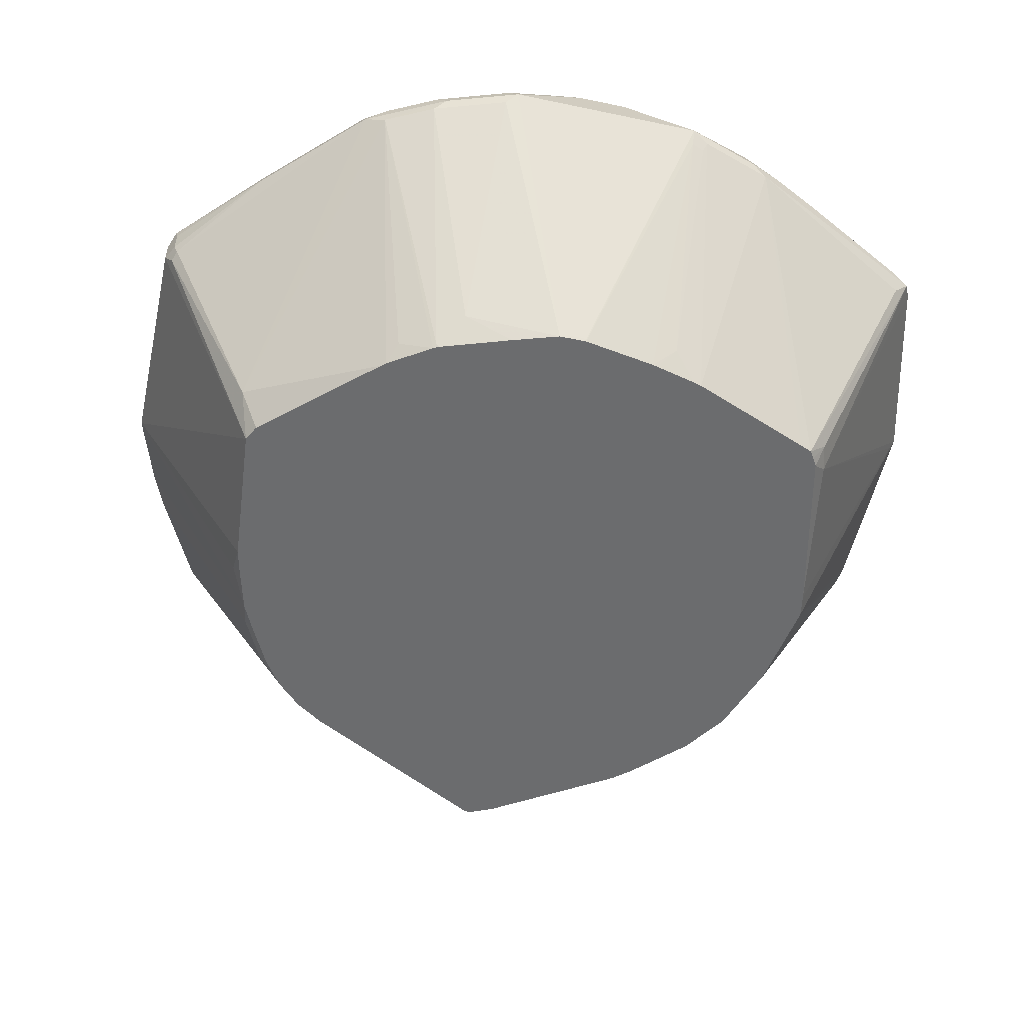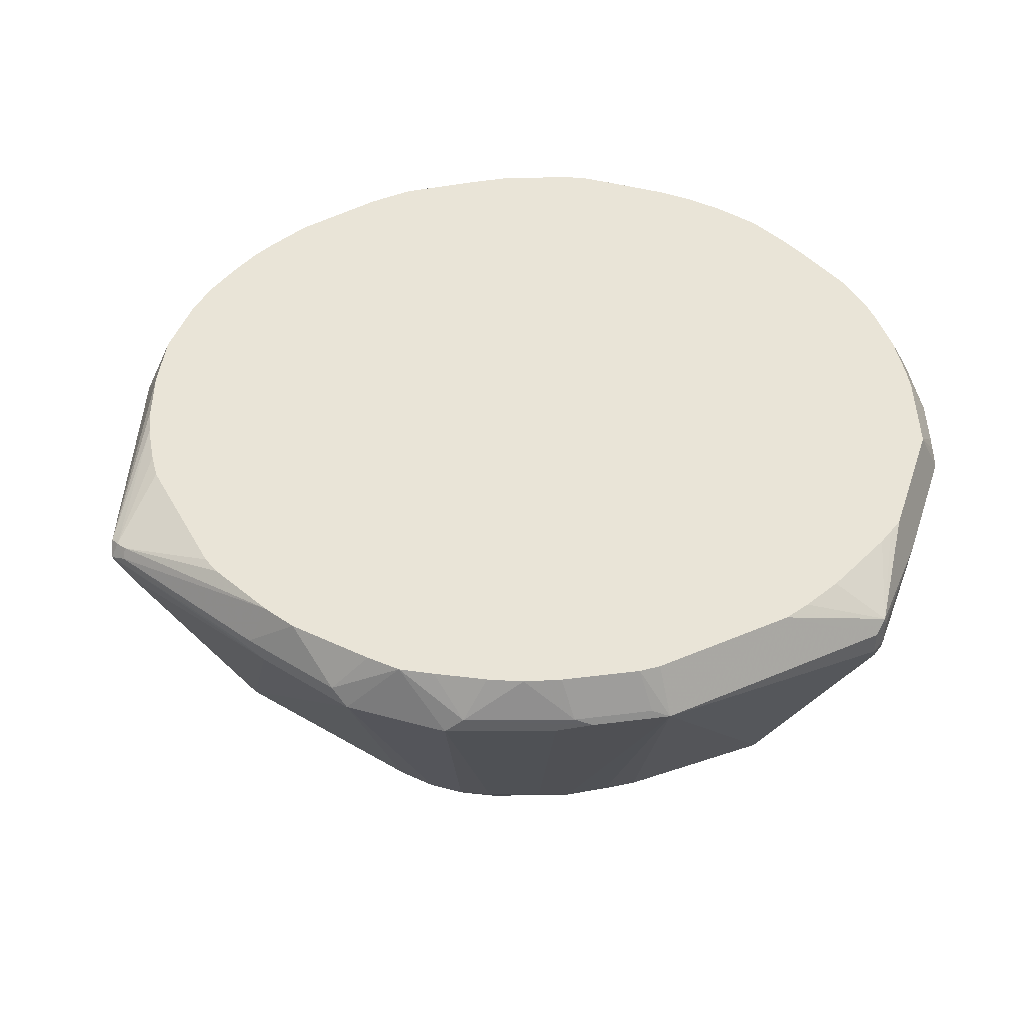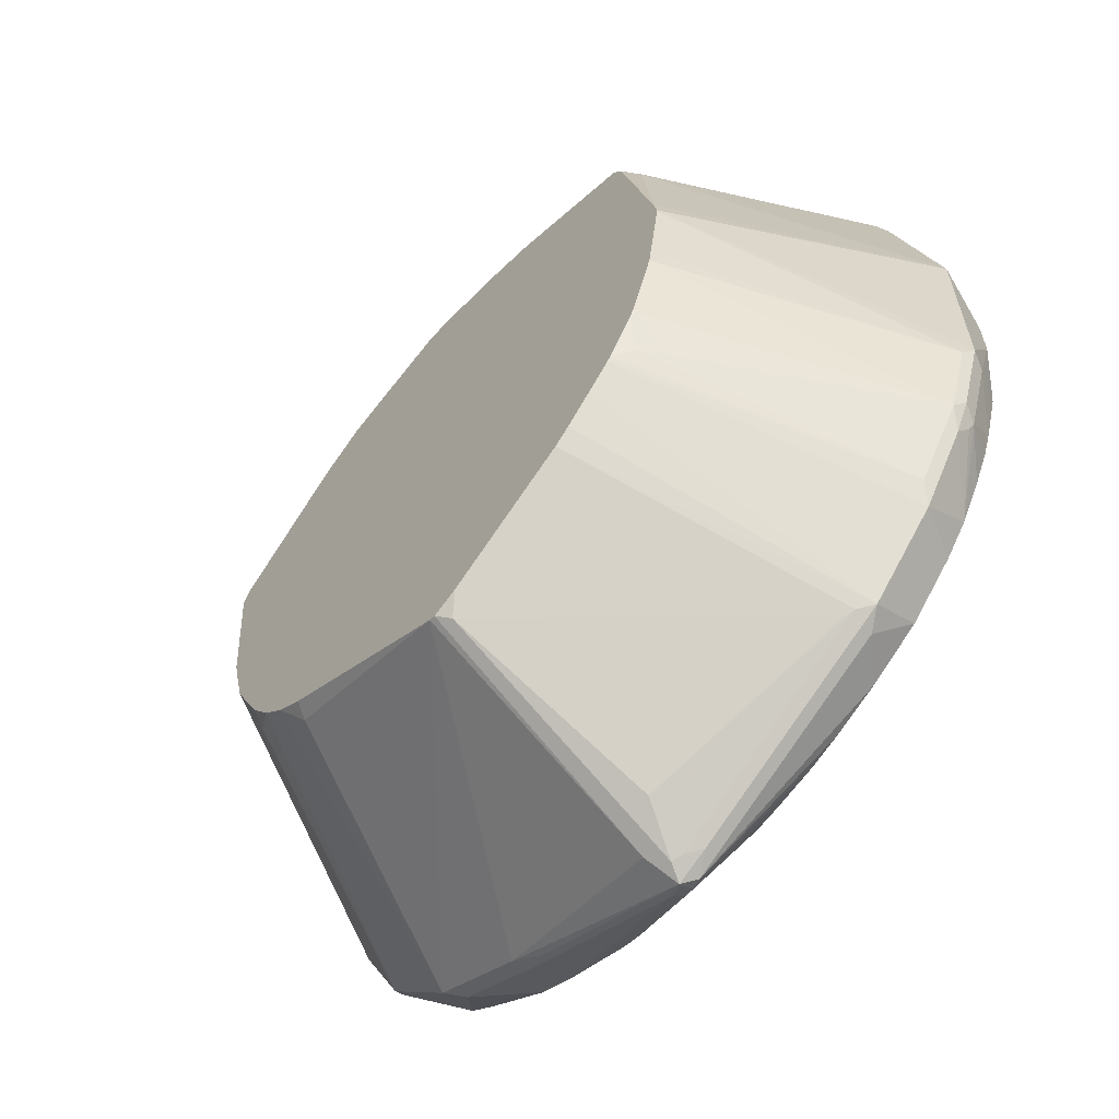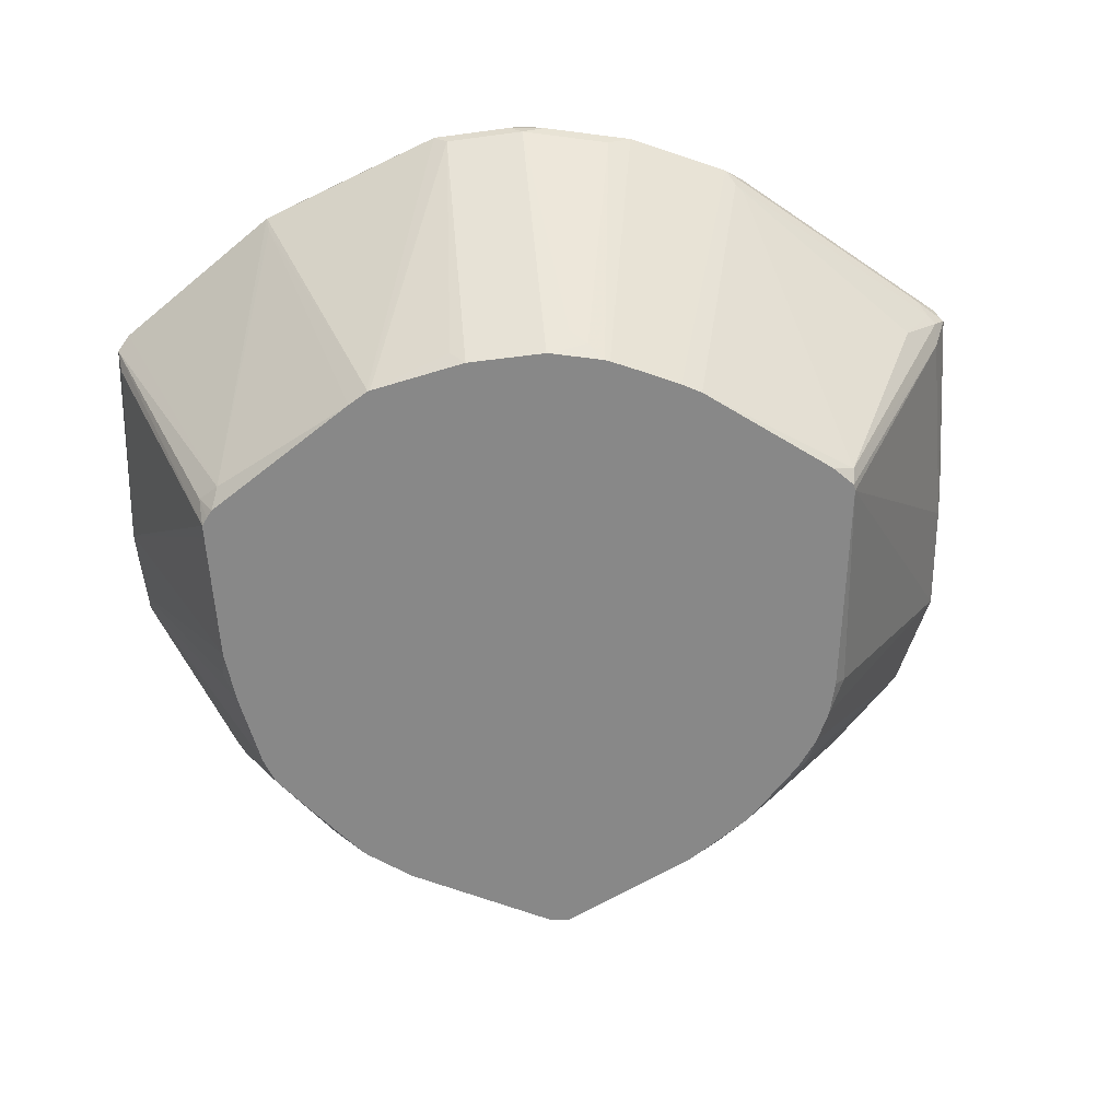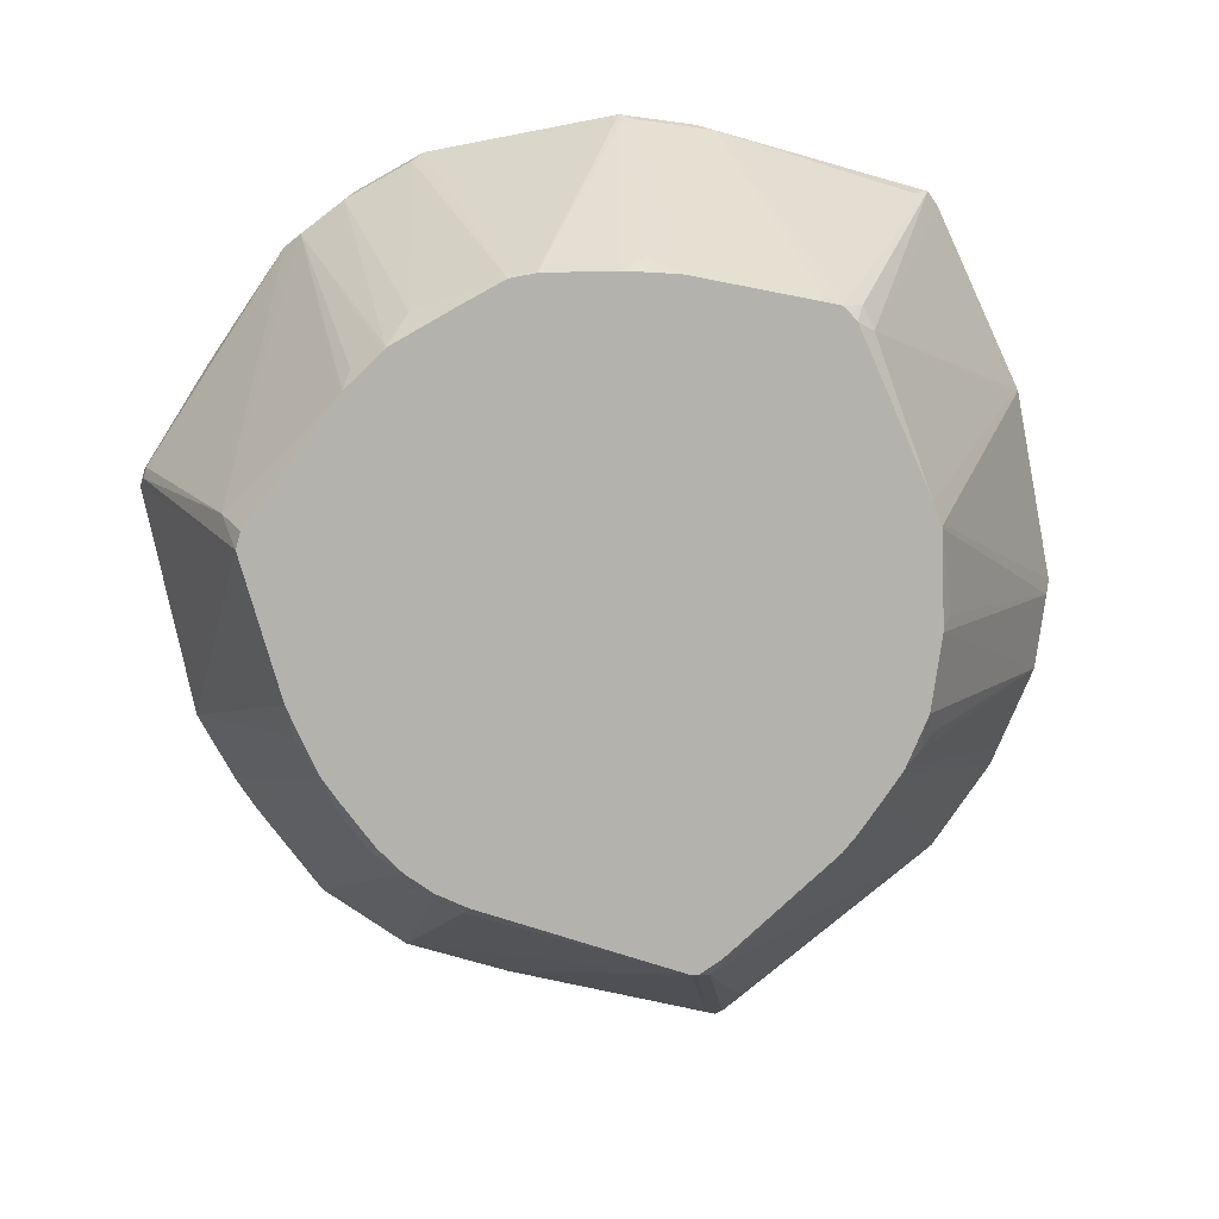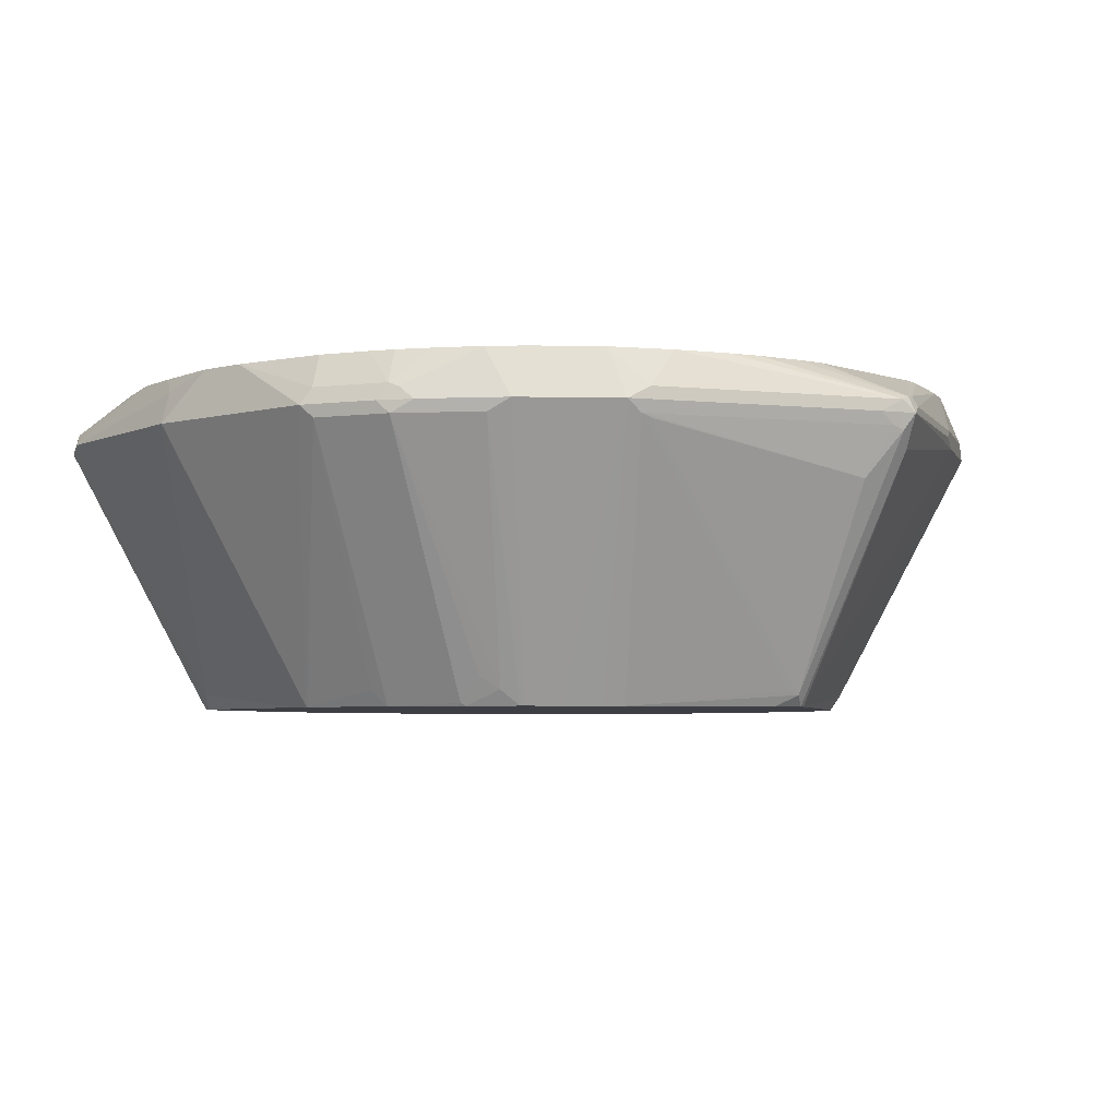
<metadata>
{"format":"obj","ext":"obj","renderer":"f3d","projection":"perspective","resolution":1024,"background":"white","views":[{"elev":-53.6,"azim":-12.7,"up":"+Y"},{"elev":43.1,"azim":-117.0,"up":"+Y"},{"elev":-61.7,"azim":48.3,"up":"+Z"},{"elev":-62.8,"azim":116.2,"up":"+Y"},{"elev":-79.5,"azim":10.8,"up":"+Y"},{"elev":-4.4,"azim":131.4,"up":"+Y"}]}
</metadata>
<code>
v 0.3572 -0.01986 0.07936
v 0.3472 0.01991 0.03965
v 0.3439 0.006612 0.08593
v 0.3175 -0.01986 0.238
v 0.2331 -0.2282 0.1686
v 0.3505 -0.03309 0.07936
v 0.258 -0.2381 0.01979
v 0.3572 -0.01986 -0.07933
v 0.3425 0.01991 0.06053
v 0.3472 0.01991 -6.215e-05
v 0.3329 0.01991 0.1014
v 0.3108 -0.006639 0.2315
v 0.3075 -0.009926 0.248
v 0.3108 -0.02646 0.2513
v 0.3227 0.01991 0.1399
v 0.2282 -0.2232 0.1884
v 0.2213 -0.2404 0.1786
v 0.253 -0.2404 0.03979
v 0.2533 -0.2404 0.0381
v 0.2568 -0.2404 0.01979
v 0.2568 -0.2404 0.0175
v 0.3522 -0.02978 -0.08922
v 0.3373 -0.01986 -0.1389
v 0.3505 -0.006639 -0.08598
v 0.3448 0.01991 -0.01984
v 0.2777 0.01991 0.2183
v 0.2382 0.01991 0.2579
v 0.2282 0.01991 0.2679
v 0.2063 0.01991 0.2857
v 0.1796 0.01991 0.3028
v 0.2976 -0.01986 0.2579
v 0.3125 0.01991 0.1613
v 0.2937 0.01991 0.1984
v 0.2877 0.01991 0.2083
v 0.205 -0.01324 0.3043
v 0.1786 -0.01986 0.3175
v 0.1389 -0.01986 0.3373
v 0.1521 -0.02646 0.3307
v 0.2976 -0.04218 0.253
v 0.2128 -0.2404 0.1921
v 0.2171 -0.2404 0.1855
v 0.2447 -0.2404 -0.05948
v 0.253 -0.2282 -0.04959
v 0.3323 -0.02978 -0.1488
v 0.3241 -0.01986 -0.1653
v 0.3274 -0.009926 -0.1537
v 0.3307 -0.006639 -0.1455
v 0.3249 0.01991 -0.119
v 0.3373 0.01991 -0.07933
v 0.1612 0.01991 0.3125
v 0.1653 -0.01324 0.324
v 0.07936 -0.01986 0.3571
v 0.09258 -0.02646 0.3505
v 0.1398 0.01991 0.3226
v 0.1038 -0.2404 0.2358
v 0.203 -0.2404 0.1961
v 0.2251 -0.2404 -0.1168
v 0.2256 -0.2381 -0.119
v 0.2256 -0.2183 -0.1389
v 0.2133 -0.2282 -0.1488
v 0.2926 -0.02978 -0.2084
v 0.2852 0.01991 -0.1985
v 0.2844 -0.01986 -0.2249
v 0.3042 0.01991 -0.1653
v 0.3175 0.01991 -0.1389
v 0.08594 0.006612 0.3439
v 0.01979 0.01991 0.3473
v -0.07936 -0.01986 0.3571
v 0 -0.2381 0.2579
v 0 -0.2404 0.2568
v 0.07936 -0.03309 0.3505
v 0.08929 -0.03474 0.3472
v 0.1015 0.01991 0.3329
v 0.07936 -0.2207 0.253
v 0.09712 -0.2404 0.2376
v 0.2228 -0.2404 -0.1213
v 0.1996 -0.2404 -0.1564
v 0.1968 -0.2404 -0.1595
v 0.2645 0.01991 -0.2249
v 0.2249 -0.01986 -0.2844
v 0.2248 0.01991 -0.2646
v 0.177 -0.2404 -0.1793
v 0.07936 0.01991 0.3373
v -0.01979 0.01991 0.3473
v -0.08594 -0.006639 0.3505
v -0.1389 -0.01986 0.3373
v -0.08929 -0.02978 0.3522
v -0.0221 -0.2404 0.2568
v -0.01979 -0.2381 0.2579
v 0.05951 -0.2404 0.2468
v 0.06321 -0.2404 0.2459
v 0.2133 -0.02978 -0.2877
v 0.04629 -0.01986 -0.3836
v 0.2083 -0.009926 -0.2926
v 0.1553 -0.2404 -0.2007
v 0.1419 -0.2404 -0.2121
v 0.181 0.01991 -0.2927
v -0.03958 0.01991 0.3448
v -0.07936 0.01991 0.3373
v -0.1189 0.01991 0.3249
v -0.1455 -0.006639 0.3307
v -0.1884 -0.02978 0.3125
v -0.1488 -0.02978 0.3323
v -0.205 -0.01986 0.3043
v -0.09915 -0.2183 0.2455
v -0.05951 -0.2404 0.2447
v 0.03468 -0.2282 -0.2877
v 0.205 -0.03309 -0.291
v 0.04461 -0.06948 -0.367
v 0.0372 -0.03969 -0.3819
v 0.03468 -0.02978 -0.3869
v 0.02643 -0.03309 -0.3902
v 0.033 -0.01986 -0.3902
v 0.02972 -0.009926 -0.3918
v 0.03888 -0.2404 -0.277
v 0.02643 -0.2315 -0.291
v 0.1413 0.01991 -0.3125
v -0.1389 0.01991 0.3175
v -0.205 0.01991 0.2844
v -0.1852 -0.006639 0.3108
v -0.1213 -0.2404 0.2228
v -0.119 -0.2381 0.2256
v -0.2678 -0.2083 0.124
v -0.1595 -0.2404 0.1969
v -0.1564 -0.2404 0.1995
v -0.1488 -0.2282 0.2132
v -0.1934 -0.009926 0.3075
v -0.2249 -0.01986 0.2844
v -0.3472 -0.04963 0.1538
v -0.1167 -0.2404 0.2251
v 0.01322 -0.04631 -0.3836
v 0.01979 -0.01986 -0.3968
v 0.01979 -0.006639 -0.3902
v 0.1164 0.01991 -0.3225
v 0.03734 -0.2404 -0.2777
v 0.01755 -0.2404 -0.2865
v -0.2646 0.01991 0.2248
v -0.3505 -0.05294 0.1455
v -0.258 -0.2404 0.09921
v -0.2513 -0.2404 0.1124
v -0.2844 -0.01986 0.2248
v -0.3505 -0.03969 0.1521
v -0.3572 -0.03969 0.1388
v -0.1455 -0.02646 -0.3241
v 0.01231 -0.2404 -0.2853
v -0.119 -0.01986 -0.3373
v 0.006573 -0.01324 -0.3902
v 0.009859 -0.004982 -0.3869
v -0.05951 0.01991 -0.3373
v 0.05951 0.01991 -0.3373
v 0.08209 0.01991 -0.3323
v -0.2844 0.01991 0.205
v -0.3572 -0.01986 -0.05948
v -0.2468 -0.2404 -0.02206
v -0.3522 -0.009926 0.1488
v -0.3505 -0.01986 0.1521
v -0.3572 -0.01986 0.1388
v -0.1719 -0.01324 -0.3109
v -0.2249 -0.02646 -0.2844
v -0.1427 -0.2404 -0.2022
v -0.1488 -0.2282 -0.2084
v -0.1322 -0.01324 -0.3307
v -0.136 0.01991 -0.3146
v -0.0765 0.01991 -0.3344
v -0.291 0.01991 0.1918
v -0.3373 0.01991 -0.05948
v -0.3344 0.01991 -0.07645
v -0.3505 -0.01324 -0.07269
v -0.3373 -0.01986 -0.119
v -0.232 -0.2404 -0.08162
v -0.248 -0.2282 -0.04959
v -0.2419 -0.2404 -0.04346
v -0.2976 0.01991 0.1786
v -0.3126 0.01991 0.1414
v -0.3225 0.01991 0.1164
v -0.3323 0.01991 0.08209
v -0.3373 0.01991 0.0595
v -0.2116 -0.01324 -0.291
v -0.1637 0.01991 -0.3026
v -0.2844 -0.02646 -0.2249
v -0.2461 0.01991 -0.246
v -0.1662 -0.2404 -0.1861
v -0.3146 0.01991 -0.136
v -0.3307 -0.01324 -0.1323
v -0.3241 -0.02646 -0.1455
v -0.291 -0.01324 -0.2116
v -0.2282 -0.2282 -0.1091
v -0.2221 -0.2404 -0.103
v -0.2233 0.01991 -0.2629
v -0.186 -0.2404 -0.1662
v -0.2083 -0.2282 -0.1488
v -0.2629 0.01991 -0.2233
v -0.3026 0.01991 -0.1637
v -0.2877 0.01991 -0.1885
v -0.2022 -0.2404 -0.1427
f 97 114 117
f 96 116 107
f 100 118 101
f 102 122 103
f 101 119 120
f 101 120 104
f 102 121 122
f 96 115 116
f 101 118 119
f 94 114 97
f 114 133 134
f 93 112 113
f 93 111 112
f 92 96 107
f 92 110 111
f 92 109 110
f 92 108 109
f 92 116 108
f 102 104 123
f 92 107 116
f 93 113 114
f 102 123 124
f 112 116 131
f 102 125 126
f 88 105 106
f 113 132 114
f 114 132 133
f 114 134 117
f 112 132 113
f 112 131 132
f 110 112 111
f 109 116 112
f 109 112 110
f 102 124 125
f 108 116 109
f 105 122 130
f 104 129 123
f 104 128 129
f 104 137 128
f 104 119 137
f 104 127 119
f 104 120 127
f 103 122 105
f 102 126 121
f 105 130 106
f 87 105 88
f 59 76 60
f 86 104 102
f 68 87 88
f 68 86 87
f 68 85 86
f 68 84 85
f 66 83 67
f 66 73 83
f 63 82 80
f 63 78 82
f 63 81 79
f 68 88 89
f 63 80 81
f 61 78 63
f 61 77 78
f 60 77 61
f 60 76 77
f 58 76 59
f 57 76 58
f 115 135 116
f 55 72 74
f 55 74 75
f 62 63 79
f 87 103 105
f 69 89 88
f 70 90 71
f 86 101 104
f 86 103 87
f 86 102 103
f 85 101 86
f 85 100 101
f 85 99 100
f 85 98 99
f 81 94 97
f 80 96 92
f 69 88 70
f 80 95 96
f 80 94 81
f 80 114 94
f 80 93 114
f 80 111 93
f 80 92 111
f 74 91 75
f 74 90 91
f 71 74 72
f 71 90 74
f 80 82 95
f 116 135 136
f 183 193 184
f 119 127 120
f 160 182 161
f 159 182 180
f 159 161 182
f 159 181 178
f 159 180 181
f 158 179 162
f 158 178 179
f 158 159 178
f 155 177 157
f 162 179 163
f 155 176 177
f 155 174 175
f 155 173 174
f 155 165 173
f 154 171 172
f 153 171 154
f 153 170 171
f 153 169 170
f 153 184 169
f 153 168 184
f 155 175 176
f 167 183 184
f 167 184 168
f 169 185 170
f 190 195 191
f 54 73 66
f 188 191 195
f 187 191 188
f 186 194 192
f 186 193 194
f 184 193 186
f 181 186 192
f 180 187 185
f 180 191 187
f 180 190 191
f 180 182 190
f 180 186 181
f 178 189 179
f 178 181 189
f 170 185 187
f 170 172 171
f 170 187 188
f 169 180 185
f 169 186 180
f 169 184 186
f 153 167 168
f 116 136 131
f 153 166 167
f 153 157 177
f 133 149 150
f 133 148 149
f 133 147 148
f 132 144 146
f 132 147 133
f 132 146 147
f 131 145 144
f 131 136 145
f 131 144 132
f 133 150 151
f 129 141 142
f 129 142 143
f 128 141 129
f 128 137 141
f 123 140 124
f 123 139 140
f 123 138 139
f 123 129 138
f 121 126 125
f 121 130 122
f 129 143 138
f 133 151 134
f 137 152 141
f 138 143 139
f 152 165 155
f 148 163 164
f 148 164 149
f 147 163 148
f 147 162 163
f 146 162 147
f 146 158 162
f 145 161 159
f 145 160 161
f 144 159 158
f 144 145 159
f 144 158 146
f 143 157 153
f 143 155 157
f 142 155 143
f 142 156 155
f 141 156 142
f 141 155 156
f 141 152 155
f 139 153 154
f 139 143 153
f 153 177 166
f 53 72 55
f 84 98 85
f 52 54 66
f 4 14 5
f 4 13 14
f 4 12 13
f 3 11 4
f 3 9 11
f 2 11 9
f 2 15 11
f 2 32 15
f 2 33 32
f 4 11 15
f 2 34 33
f 2 28 27
f 2 29 28
f 2 30 29
f 2 50 30
f 2 54 50
f 2 73 54
f 2 83 73
f 2 67 83
f 2 84 67
f 2 27 26
f 2 98 84
f 4 15 12
f 5 17 18
f 13 31 14
f 13 30 31
f 13 29 30
f 13 28 29
f 13 27 28
f 13 26 27
f 12 15 13
f 10 24 25
f 8 24 10
f 5 16 17
f 8 23 24
f 8 22 44
f 7 22 8
f 7 21 22
f 7 20 21
f 7 19 20
f 6 19 7
f 5 14 16
f 5 19 6
f 5 18 19
f 8 44 23
f 2 99 98
f 2 100 99
f 2 118 100
f 2 97 117
f 2 81 97
f 2 79 81
f 2 62 79
f 2 64 62
f 2 65 64
f 2 48 65
f 2 49 48
f 2 25 49
f 2 117 134
f 2 10 25
f 1 10 2
f 1 8 10
f 1 7 8
f 1 6 7
f 1 5 6
f 1 4 5
f 1 3 4
f 1 2 3
f 53 71 72
f 2 9 3
f 2 134 151
f 2 151 150
f 2 150 149
f 2 119 118
f 2 137 119
f 2 152 137
f 2 165 152
f 2 173 165
f 2 174 173
f 2 175 174
f 2 176 175
f 2 177 176
f 2 166 177
f 2 167 166
f 2 183 167
f 2 193 183
f 2 194 193
f 2 192 194
f 2 181 192
f 2 189 181
f 2 179 189
f 2 163 179
f 2 164 163
f 2 149 164
f 13 15 32
f 13 32 33
f 2 26 34
f 13 34 26
f 38 53 55
f 37 54 52
f 37 51 54
f 37 53 38
f 37 52 53
f 35 37 36
f 35 51 37
f 35 50 51
f 30 50 35
f 38 55 56
f 30 35 31
f 24 49 25
f 24 48 49
f 23 47 24
f 23 46 47
f 23 45 46
f 23 44 45
f 22 42 44
f 22 43 42
f 21 43 22
f 24 47 48
f 38 56 40
f 38 40 39
f 42 57 58
f 52 71 53
f 52 70 71
f 52 69 70
f 52 89 69
f 52 68 89
f 52 84 68
f 52 67 84
f 52 66 67
f 50 54 51
f 47 65 48
f 13 33 34
f 47 62 64
f 46 62 47
f 45 63 62
f 45 62 46
f 44 58 59
f 44 63 45
f 44 61 63
f 44 60 61
f 44 59 60
f 42 58 44
f 21 42 43
f 17 19 18
f 47 64 65
f 17 21 20
f 17 121 125
f 17 130 121
f 17 106 130
f 17 88 106
f 17 70 88
f 17 90 70
f 17 91 90
f 17 75 91
f 17 55 75
f 17 56 55
f 17 40 56
f 17 41 40
f 16 41 17
f 16 40 41
f 14 40 16
f 14 38 39
f 14 37 38
f 14 36 37
f 14 35 36
f 14 31 35
f 17 20 19
f 17 125 124
f 17 124 140
f 14 39 40
f 17 139 154
f 17 42 21
f 17 140 139
f 17 57 42
f 17 76 57
f 17 78 77
f 17 82 78
f 17 95 82
f 17 96 95
f 17 115 96
f 17 135 115
f 17 77 76
f 17 136 135
f 17 170 188
f 17 154 172
f 17 195 190
f 17 190 182
f 17 188 195
f 17 182 160
f 17 160 145
f 17 145 136
f 17 172 170

</code>
